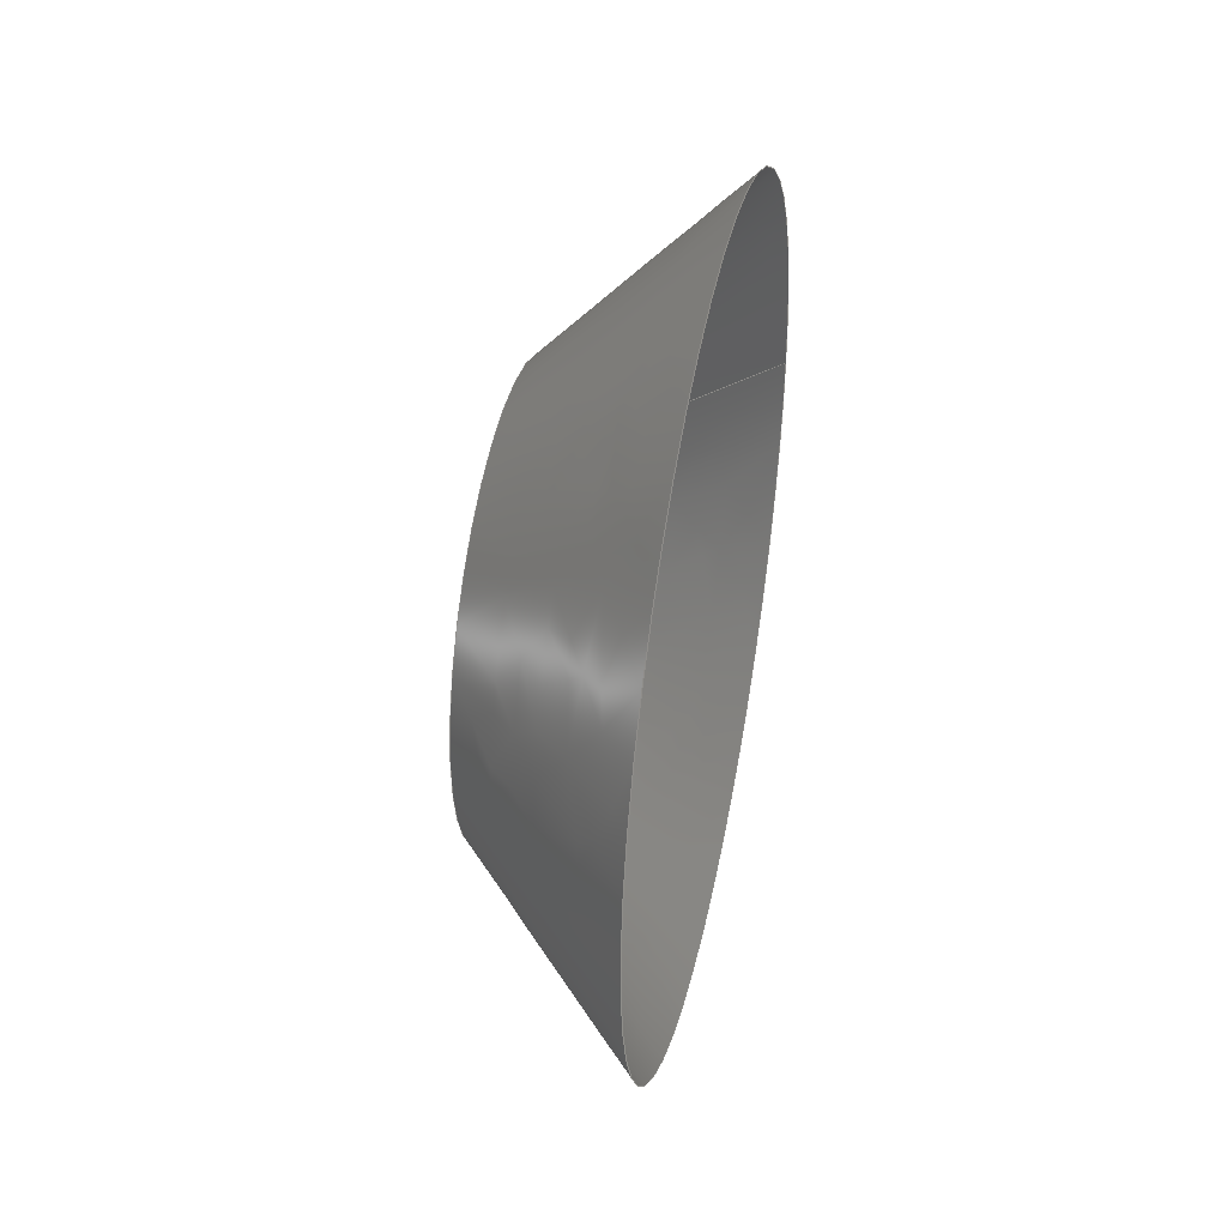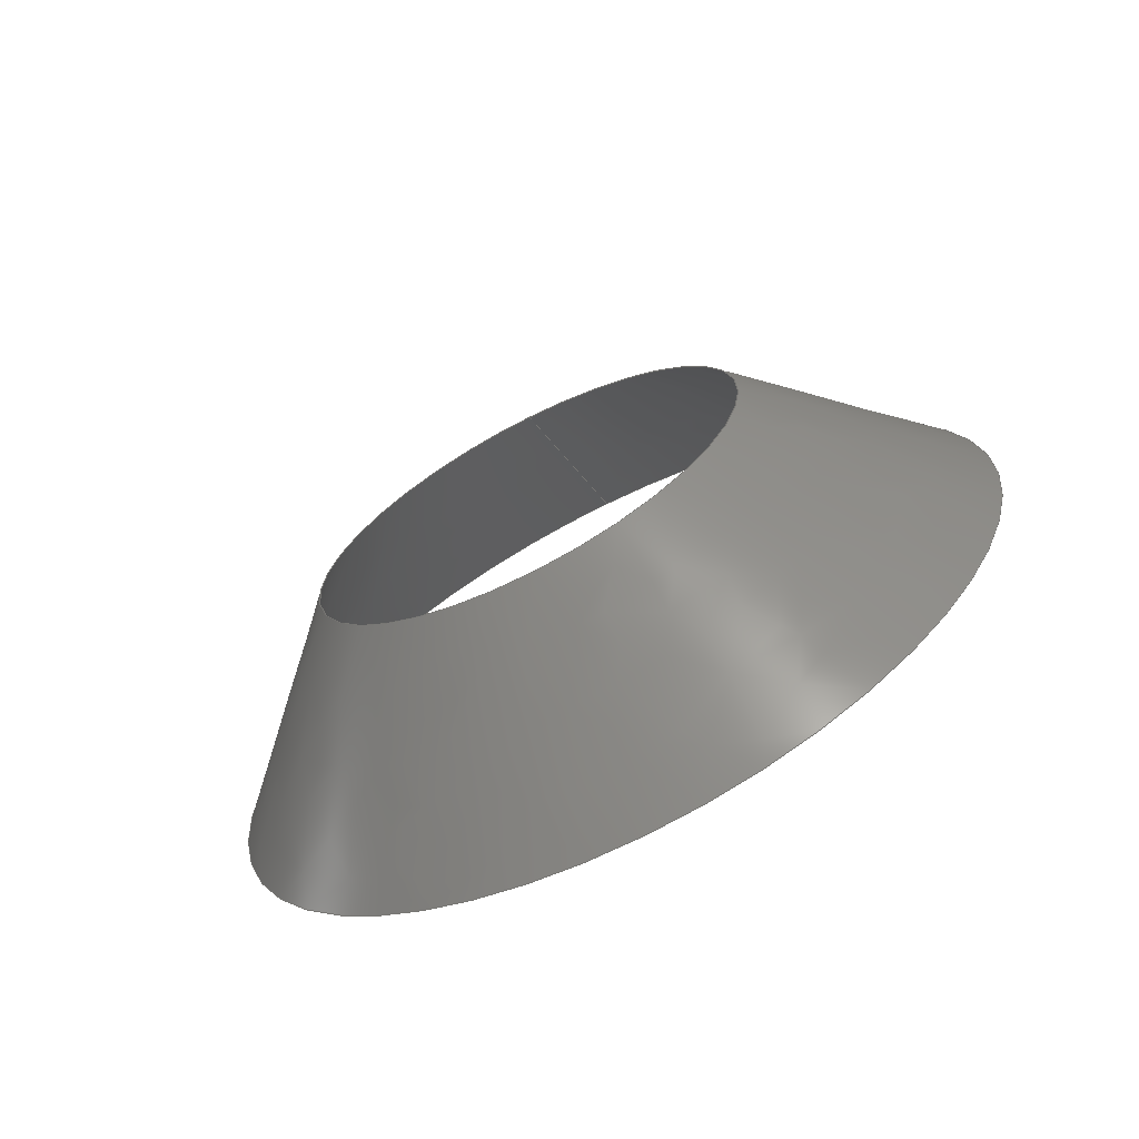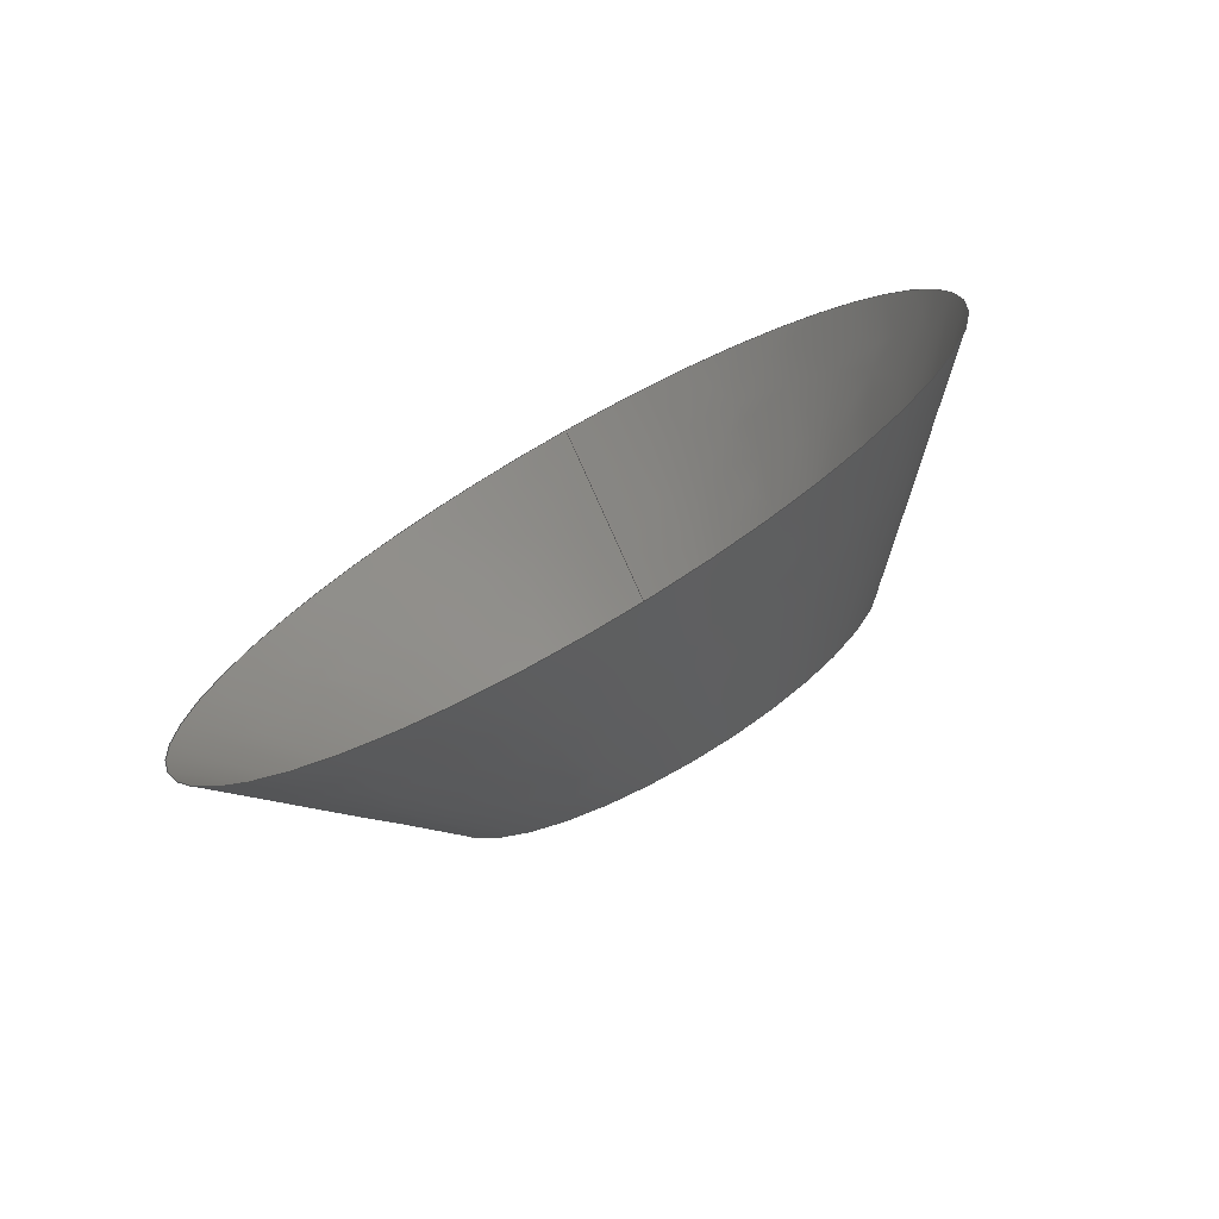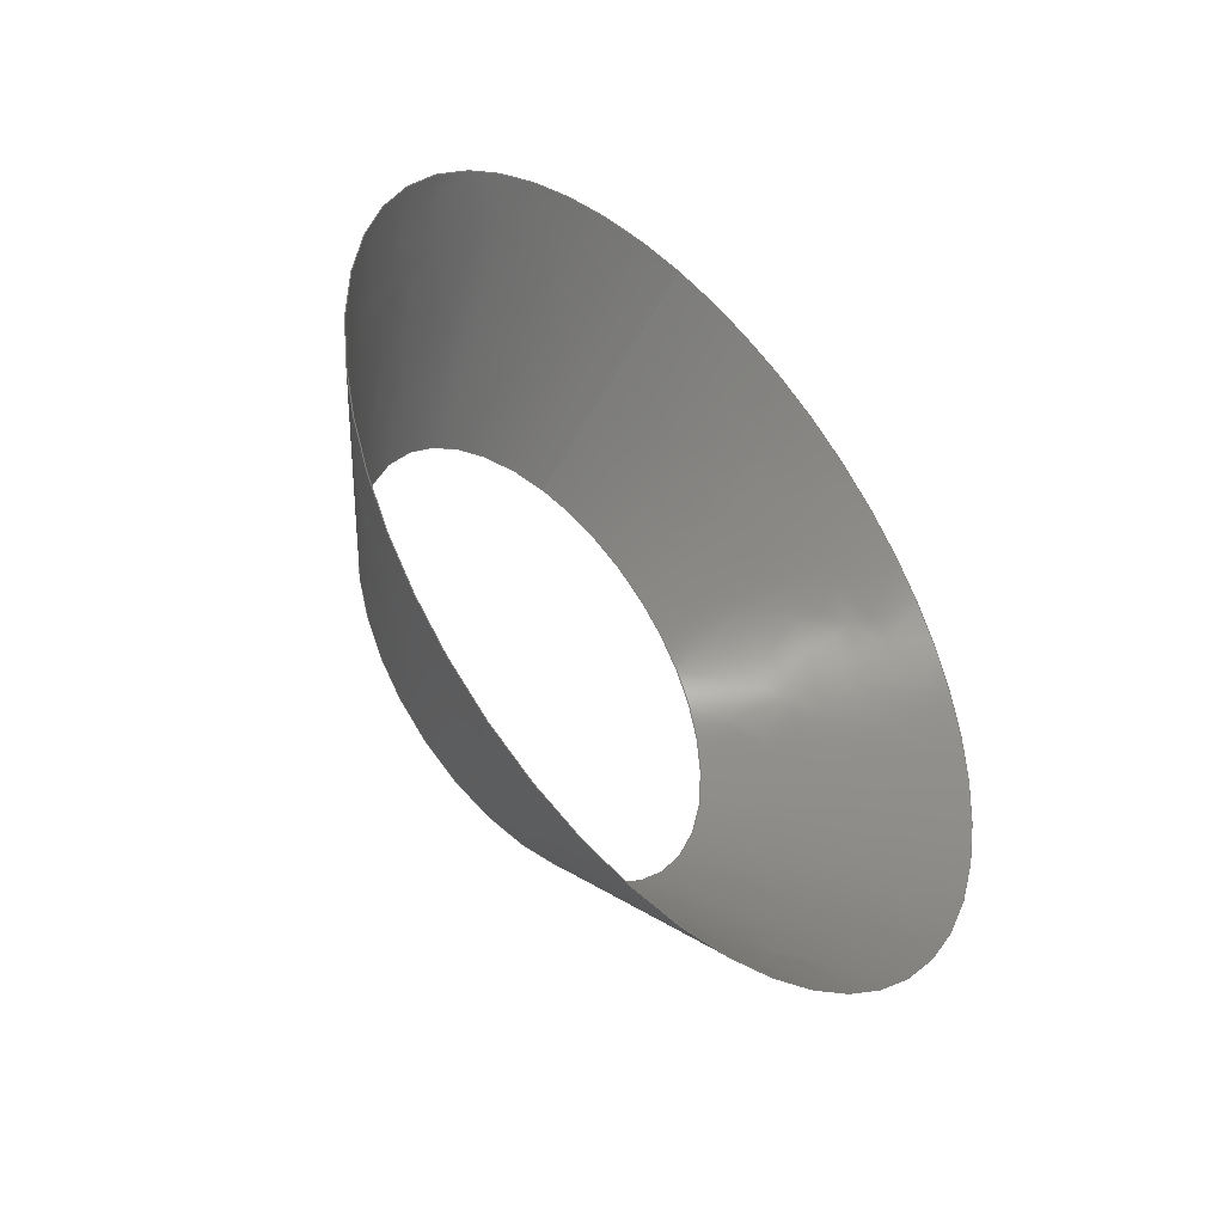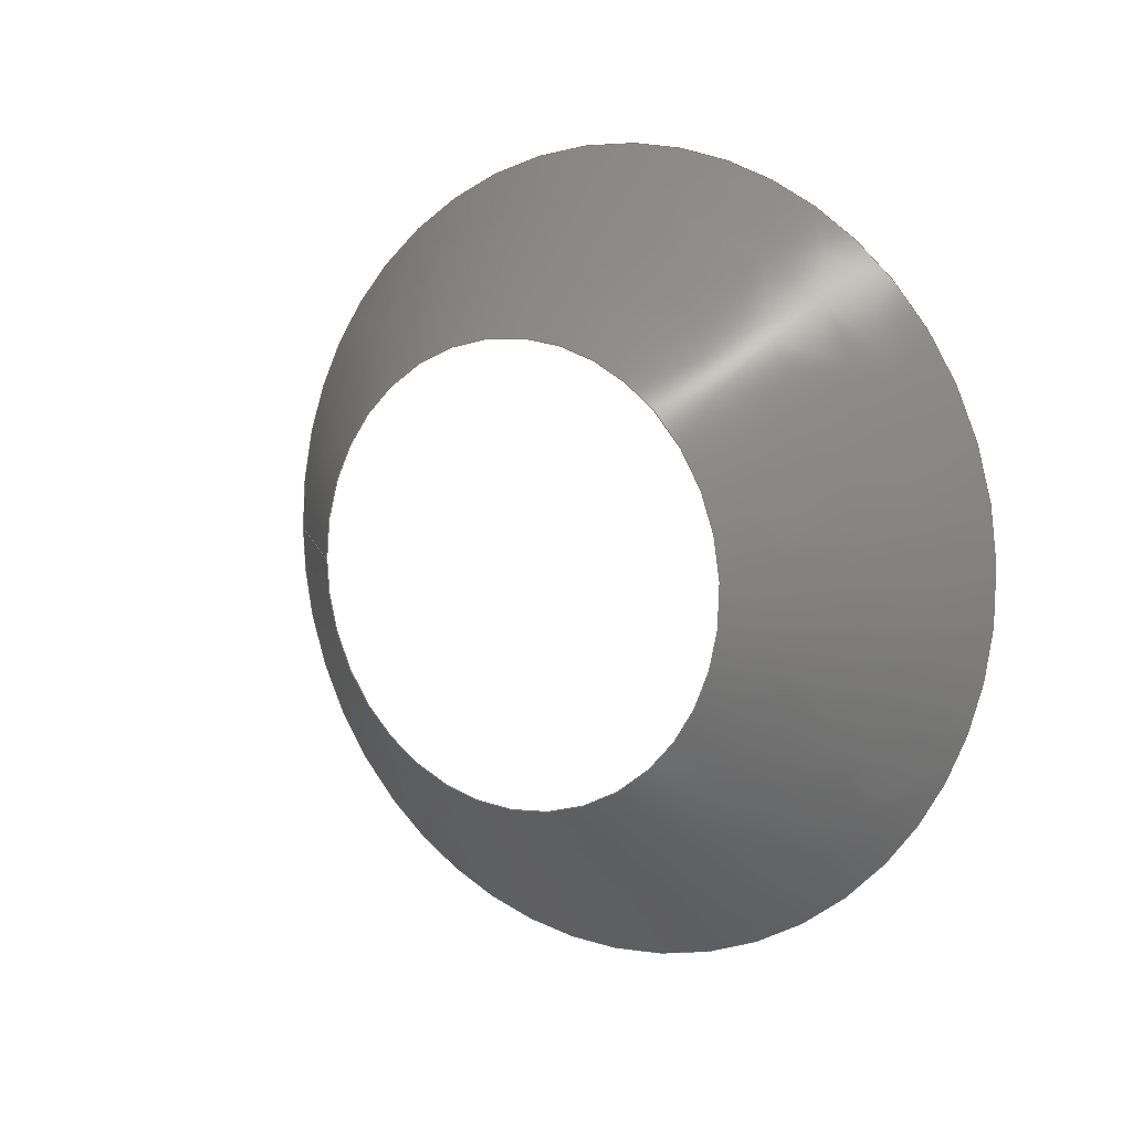
<metadata>
{"format":"iges","ext":"igs","renderer":"f3d","projection":"perspective","resolution":1024,"background":"white","views":[{"elev":41.8,"azim":11.9,"up":"+Z"},{"elev":-68.3,"azim":-62.7,"up":"+Y"},{"elev":-74.1,"azim":119.6,"up":"+Y"},{"elev":-43.7,"azim":43.0,"up":"+Y"},{"elev":8.0,"azim":-56.5,"up":"+Z"}]}
</metadata>
<code>

IGES obtained from Nurbs toolbox.
See <http://octave.sourceforge.net/nurbs/>.

1H,,1H;,13HNurbs toolbox,14Hv6_init_34igs,12HOctave Nurbs,8Hnrb2iges,
32,75,6,75,15,17HNurbs from Octave,1,6,1HM,1000,1,10H20200.21,
1e-06,1e+04,12HJacopo Corno,19HGSCE - TU Darmstadt,3,0;
     128       1       0       0       0       0       0       0       0
     128       0       0      21       0                               0
128,8,2,2,2,0,0,0,0,0,0,0,0,0.25,             1
0.25,0.5,0.5,0.75,0.75,1,1,        1
1,0,0,0,1,1,1,        1
1,0.7071,1,0.7071,1,0.7071,1,        1
0.7071,1,1,0.7071,1,0.7071,1,        1
0.7071,1,0.7071,1,1,0.7071,1,        1
0.7071,1,0.7071,1,0.7071,1,0.397,        1
0.011,-0,0.397,0.011,0.011,0.397,0,       1
0.011,0.397,-0.011,0.011,0.397,-0.011,               1
0,0.397,-0.011,-0.011,0.397,-0,              1
-0.011,0.397,0.011,-0.011,0.397,0.011,               1
-0,0.4015,0.0155,-0,0.4015,0.0155,               1
0.0155,0.4015,0,0.0155,0.4015,-0.0155,0.0155,       1
0.4015,-0.0155,0,0.4015,-0.0155,-0.0155,              1
0.4015,-0,-0.0155,0.4015,0.0155,-0.0155,              1
0.4015,0.0155,-0,0.406,0.02,0,0.406,       1
0.02,0.02,0.406,0,0.02,0.406,-0.02,       1
0.02,0.406,-0.02,0,0.406,-0.02,               1
-0.02,0.406,-0,-0.02,0.406,0.02,              1
-0.02,0.406,0.02,-0,0,1,               1
0,1,0,0;                                                 1
      4S      3G      2D     21P
</code>
